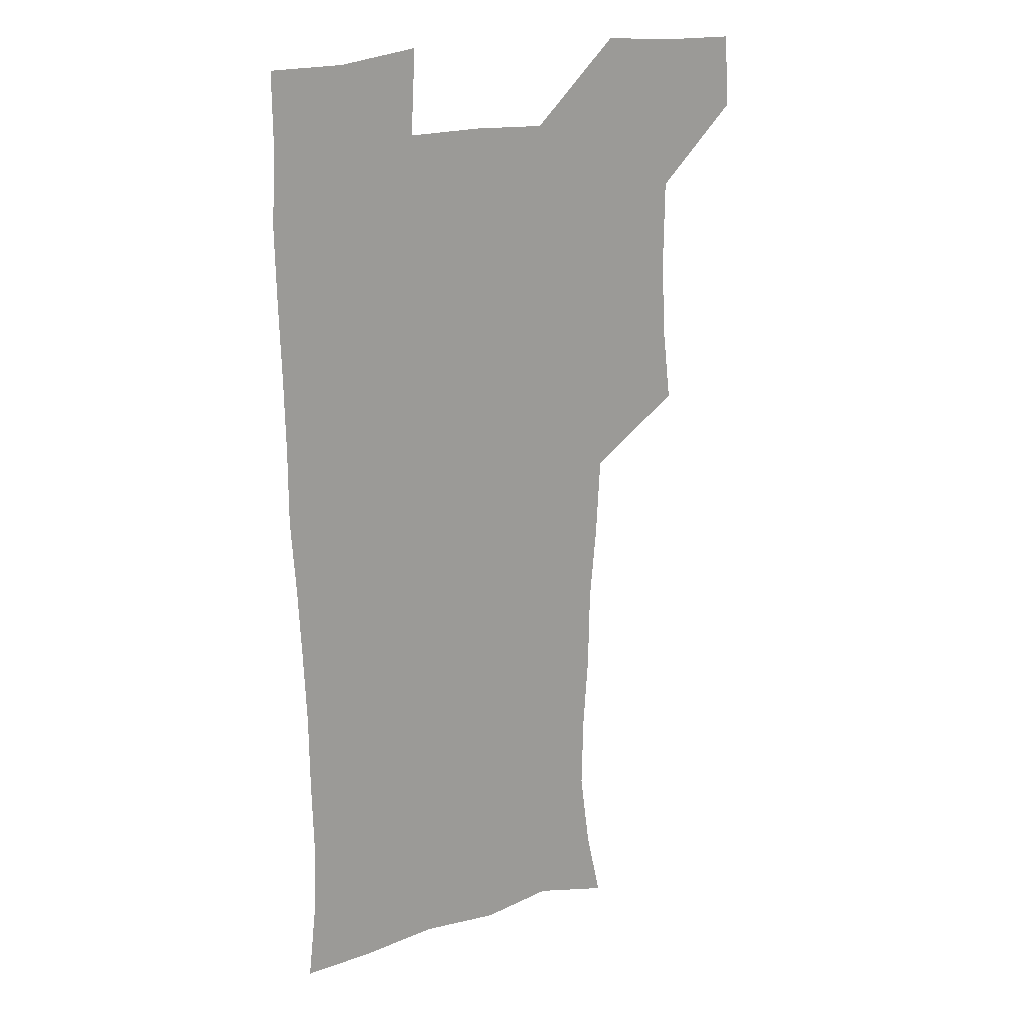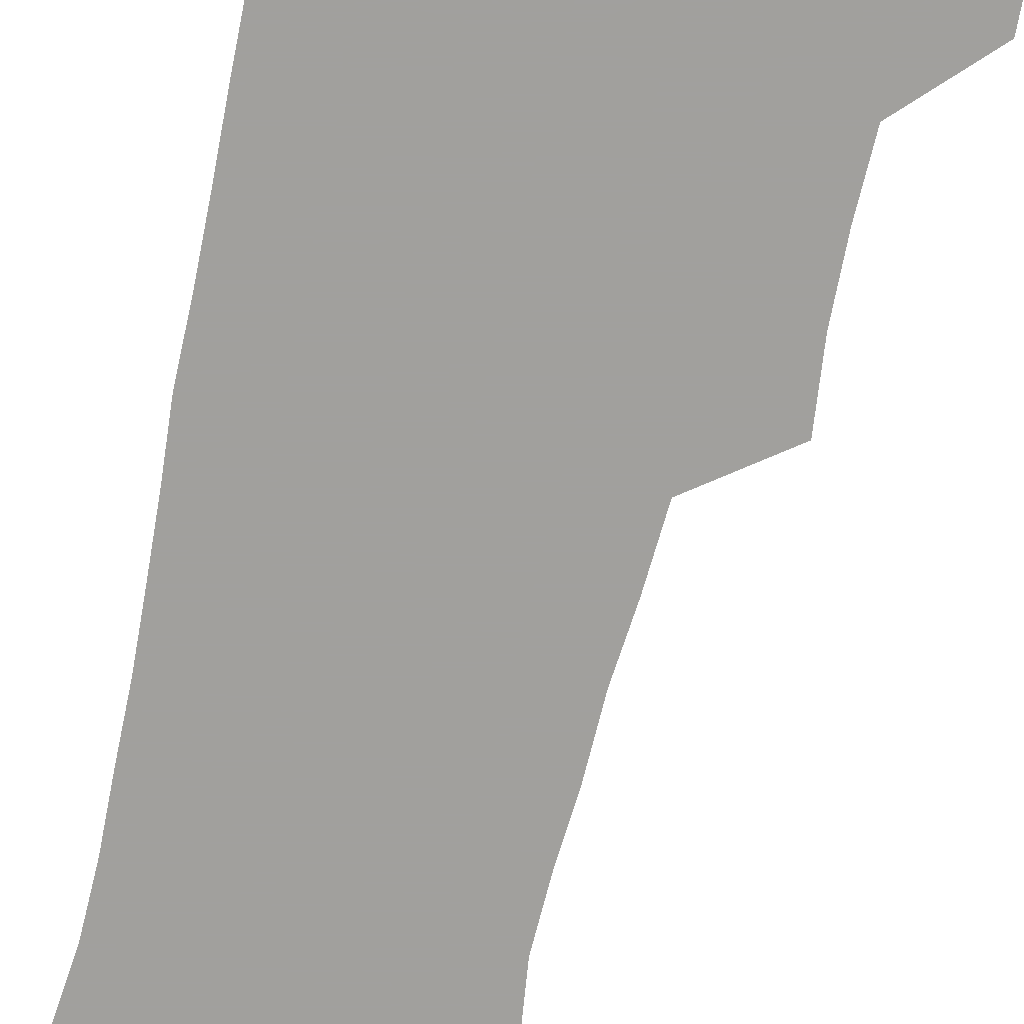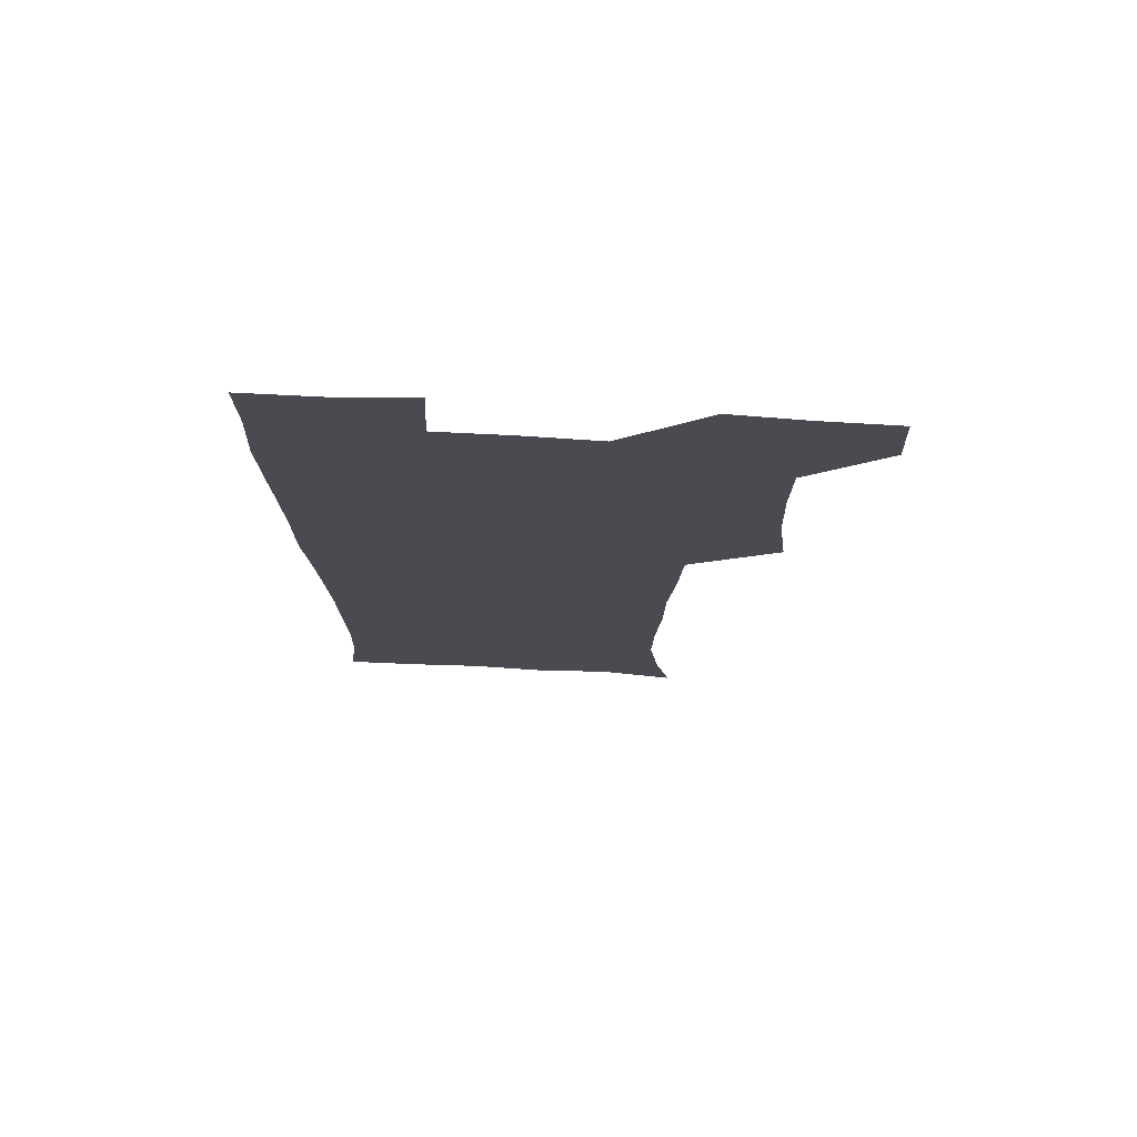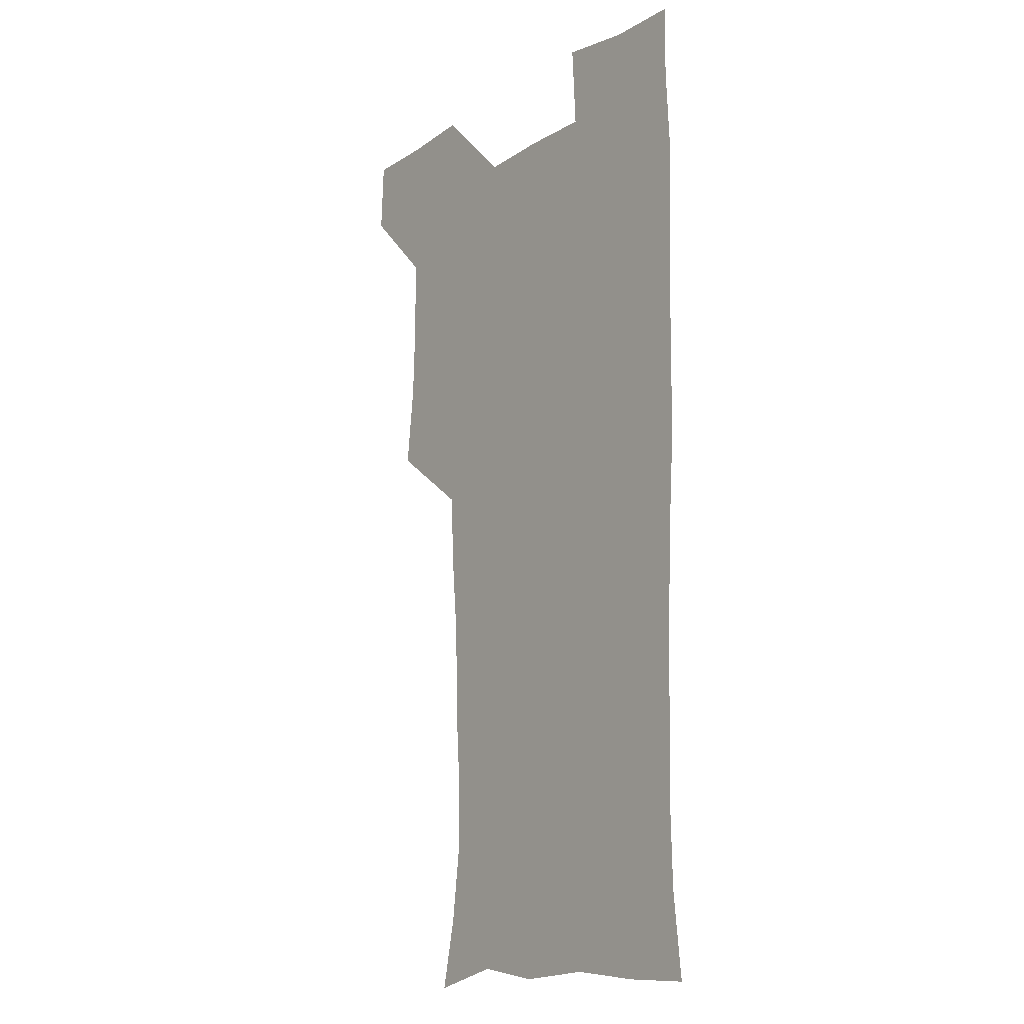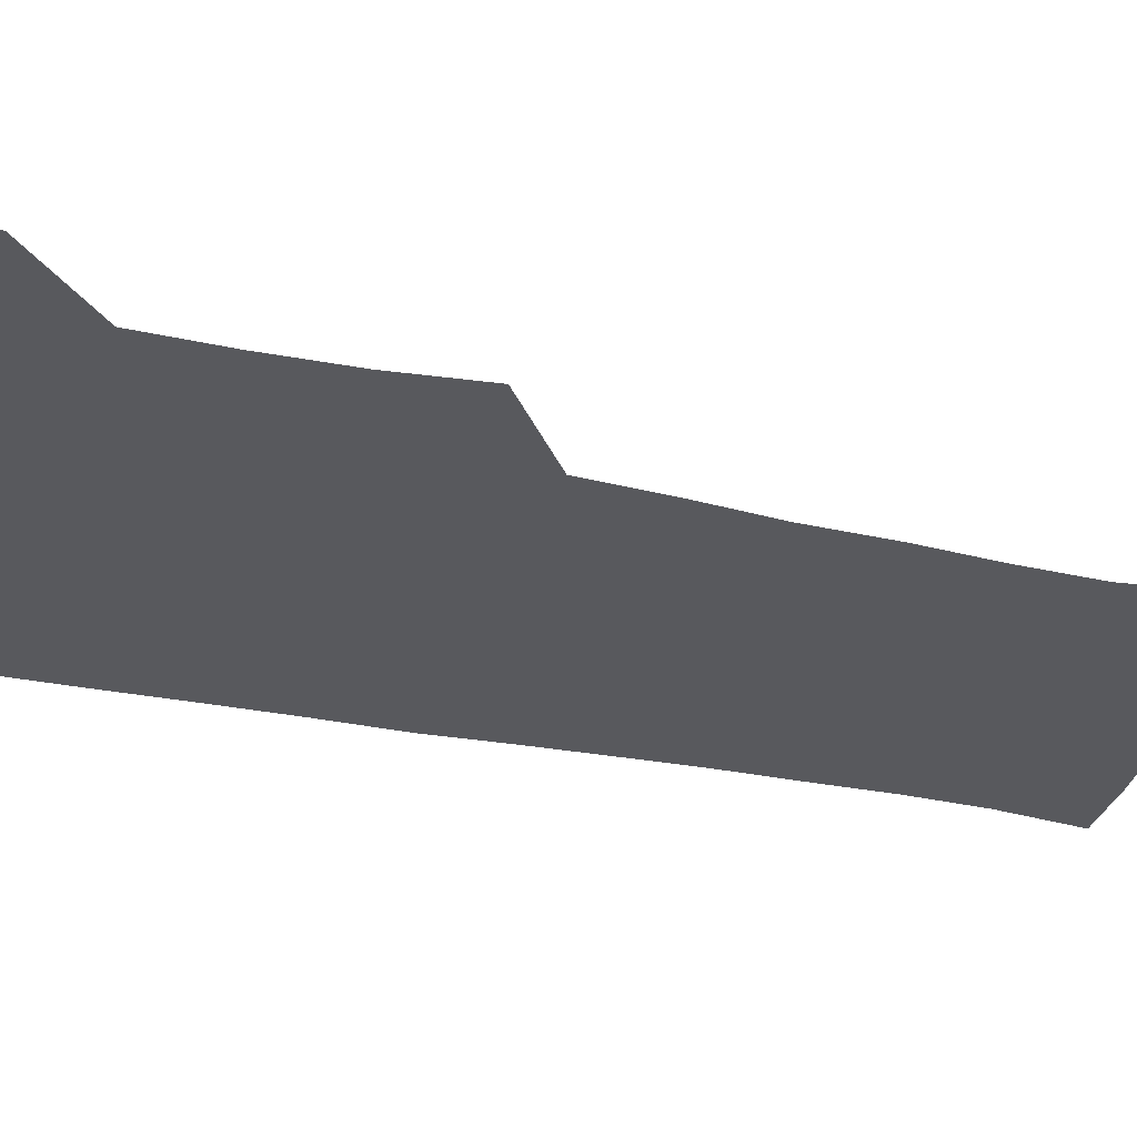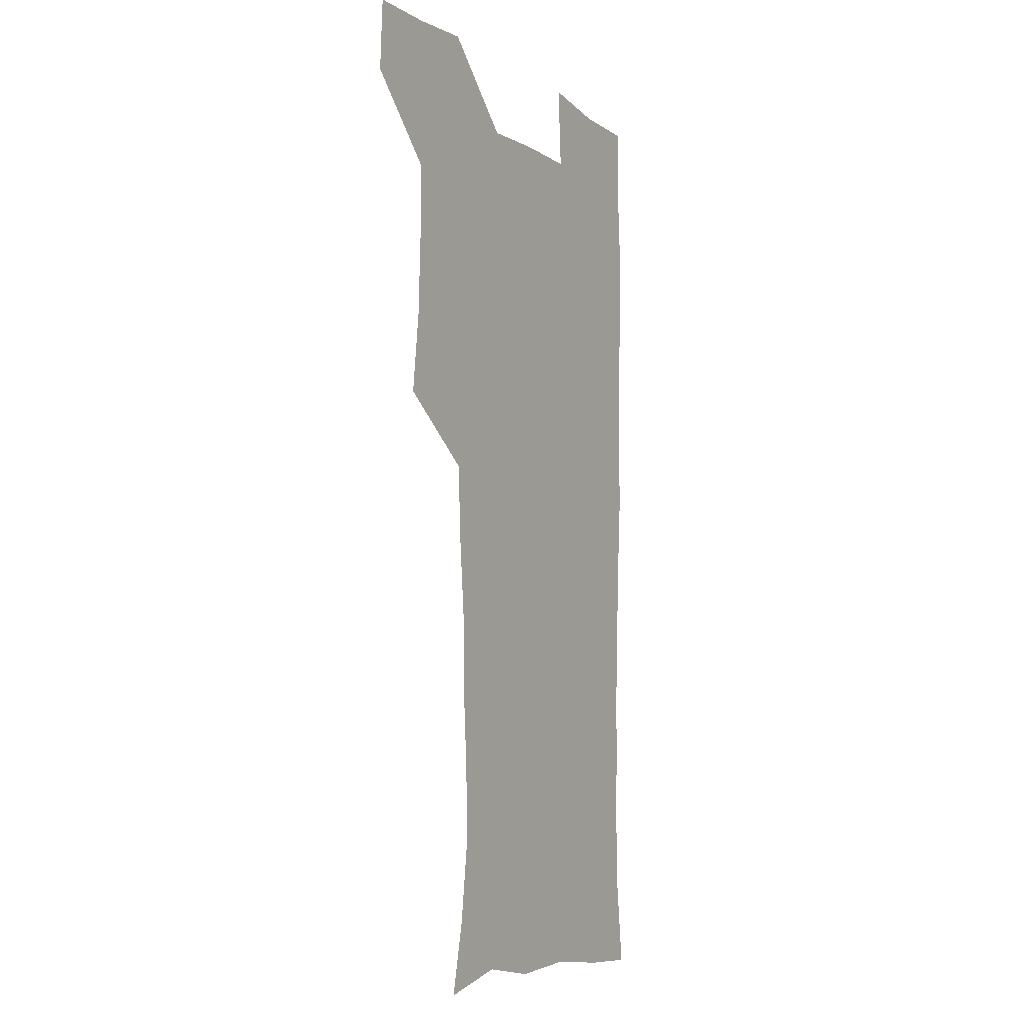
<metadata>
{"format":"obj","ext":"obj","renderer":"f3d","projection":"perspective","resolution":1024,"background":"white","views":[{"elev":20.2,"azim":150.5,"up":"+Y"},{"elev":-71.7,"azim":167.2,"up":"+Z"},{"elev":75.6,"azim":-177.0,"up":"+Y"},{"elev":-14.1,"azim":52.4,"up":"+Y"},{"elev":-30.1,"azim":-107.7,"up":"+Z"},{"elev":-6.6,"azim":-60.3,"up":"+Y"}]}
</metadata>
<code>
v 479.6 540.5 0
v 481 569.7 0
v 505.4 414.1 0
v 509.1 446.8 0
v 510.3 478.5 0
v 510 509.4 0
v 512.9 539.3 0
v 510.6 570.3 0
v 538.2 172.2 0
v 544.4 200.6 0
v 548.5 232.6 0
v 547.8 263.4 0
v 545.8 292.9 0
v 545.3 325.2 0
v 542.6 355.6 0
v 540.9 387.9 0
v 542.4 420.9 0
v 542.7 451.2 0
v 543.2 481 0
v 545.1 510.5 0
v 542.7 539.9 0
v 539.2 572.6 0
v 569 179.7 0
v 575.5 212.7 0
v 576.8 243.3 0
v 576.1 272.5 0
v 574.3 300.8 0
v 574.6 333.1 0
v 574.2 364.1 0
v 573.8 394.4 0
v 573.2 423.8 0
v 573.9 453.7 0
v 573.5 482.3 0
v 573.5 510.9 0
v 572.6 539.3 0
v 597.2 175 0
v 603.1 217.5 0
v 603.5 247.3 0
v 603 275.7 0
v 603 307 0
v 602.7 336.7 0
v 602.4 366.5 0
v 602.2 395.7 0
v 602.3 425.3 0
v 602.5 454.4 0
v 602.6 483.1 0
v 602.4 511.1 0
v 601.5 540.6 0
v 629.6 177.4 0
v 629.8 216.1 0
v 629.8 246.7 0
v 629.8 277.7 0
v 630 306 0
v 629.9 337.2 0
v 630 366.4 0
v 630.2 395.5 0
v 630.5 424.8 0
v 630.7 454 0
v 630.9 482.8 0
v 631.1 511.4 0
v 631.4 540.3 0
v 629.5 574.2 0
v 660.5 174 0
v 656.8 213.8 0
v 657.3 242.3 0
v 656.4 274.7 0
v 656.7 304.8 0
v 657.3 334.5 0
v 657.7 364.4 0
v 658.2 393.9 0
v 659 423.2 0
v 659.6 452.7 0
v 659.9 482.2 0
v 659.6 511.4 0
v 660.5 539.6 0
v 660.8 569.8 0
v 689.1 172.8 0
v 685.4 206.6 0
v 684.6 236.6 0
v 685.2 266 0
v 685.5 296.8 0
v 686.7 327.1 0
v 688.1 357.3 0
v 690.1 387.1 0
v 690 418.5 0
v 690.6 449.2 0
v 691.4 479.5 0
v 692 509.7 0
v 690.3 540.2 0
v 690.5 569.6 0
f 6 7 1
f 1 7 2
f 7 8 2
f 16 17 3
f 3 17 4
f 17 18 4
f 4 18 5
f 18 19 5
f 5 19 6
f 19 20 6
f 6 20 7
f 20 21 7
f 7 21 8
f 21 22 8
f 9 23 10
f 23 24 10
f 10 24 11
f 24 25 11
f 11 25 12
f 25 26 12
f 12 26 13
f 26 27 13
f 13 27 14
f 27 28 14
f 14 28 15
f 28 29 15
f 15 29 16
f 29 30 16
f 16 30 17
f 30 31 17
f 17 31 18
f 31 32 18
f 18 32 19
f 32 33 19
f 19 33 20
f 33 34 20
f 20 34 21
f 34 35 21
f 21 35 22
f 23 36 24
f 36 37 24
f 24 37 25
f 37 38 25
f 25 38 26
f 38 39 26
f 26 39 27
f 39 40 27
f 27 40 28
f 40 41 28
f 28 41 29
f 41 42 29
f 29 42 30
f 42 43 30
f 30 43 31
f 43 44 31
f 31 44 32
f 44 45 32
f 32 45 33
f 45 46 33
f 33 46 34
f 46 47 34
f 34 47 35
f 47 48 35
f 36 49 37
f 49 50 37
f 37 50 38
f 50 51 38
f 38 51 39
f 51 52 39
f 39 52 40
f 52 53 40
f 40 53 41
f 53 54 41
f 41 54 42
f 54 55 42
f 42 55 43
f 55 56 43
f 43 56 44
f 56 57 44
f 44 57 45
f 57 58 45
f 45 58 46
f 58 59 46
f 46 59 47
f 59 60 47
f 47 60 48
f 60 61 48
f 49 63 50
f 63 64 50
f 50 64 51
f 64 65 51
f 51 65 52
f 65 66 52
f 52 66 53
f 66 67 53
f 53 67 54
f 67 68 54
f 54 68 55
f 68 69 55
f 55 69 56
f 69 70 56
f 56 70 57
f 70 71 57
f 57 71 58
f 71 72 58
f 58 72 59
f 72 73 59
f 59 73 60
f 73 74 60
f 60 74 61
f 74 75 61
f 61 75 62
f 75 76 62
f 63 77 64
f 77 78 64
f 64 78 65
f 78 79 65
f 65 79 66
f 79 80 66
f 66 80 67
f 80 81 67
f 67 81 68
f 81 82 68
f 68 82 69
f 82 83 69
f 69 83 70
f 83 84 70
f 70 84 71
f 84 85 71
f 71 85 72
f 85 86 72
f 72 86 73
f 86 87 73
f 73 87 74
f 87 88 74
f 74 88 75
f 88 89 75
f 75 89 76
f 89 90 76

</code>
